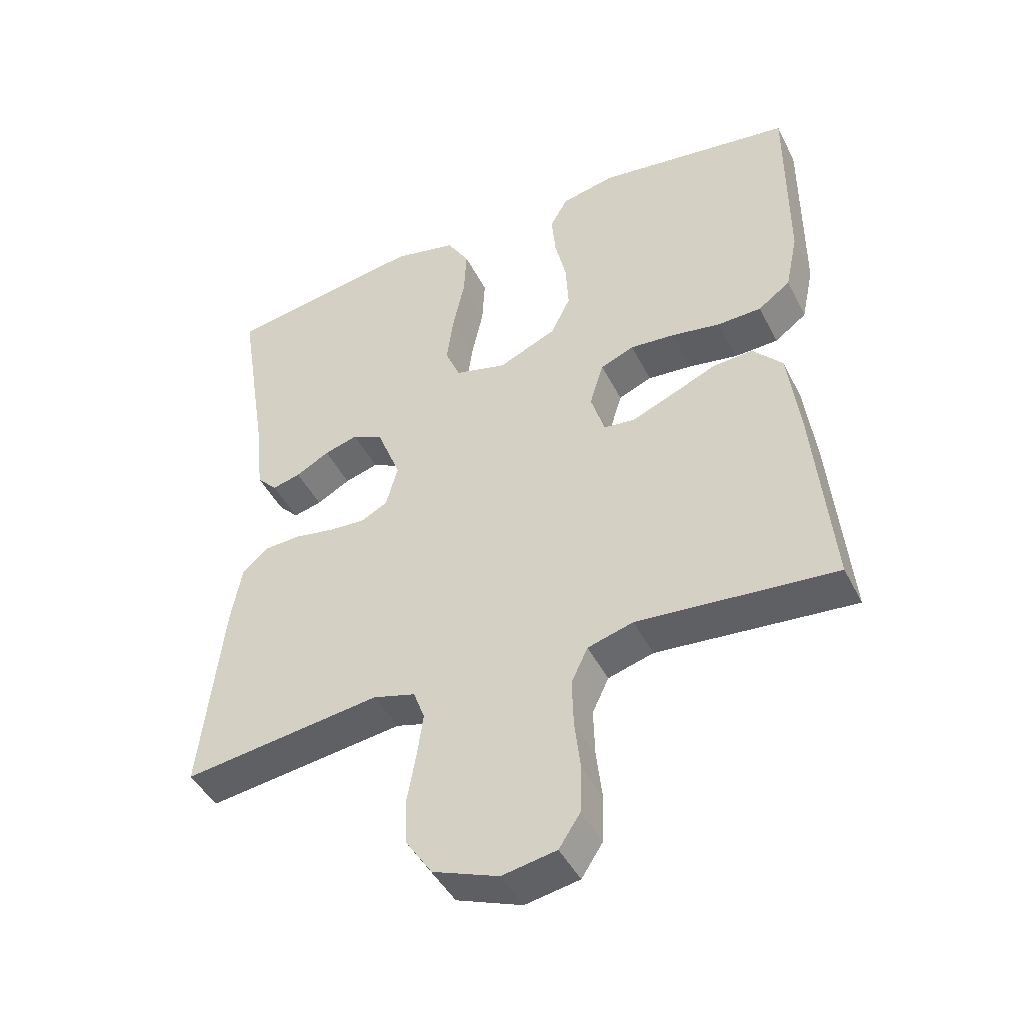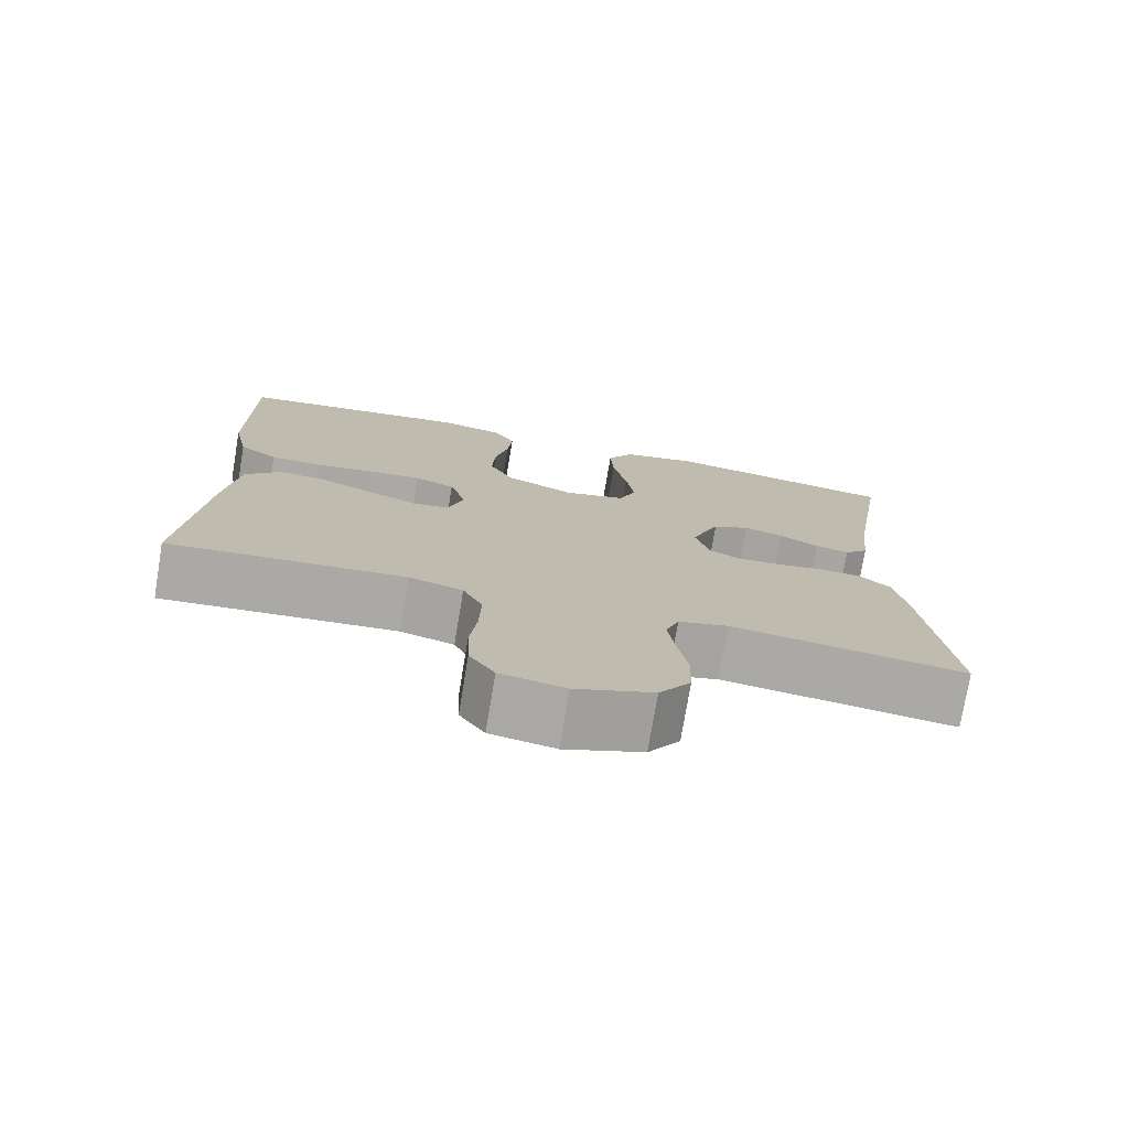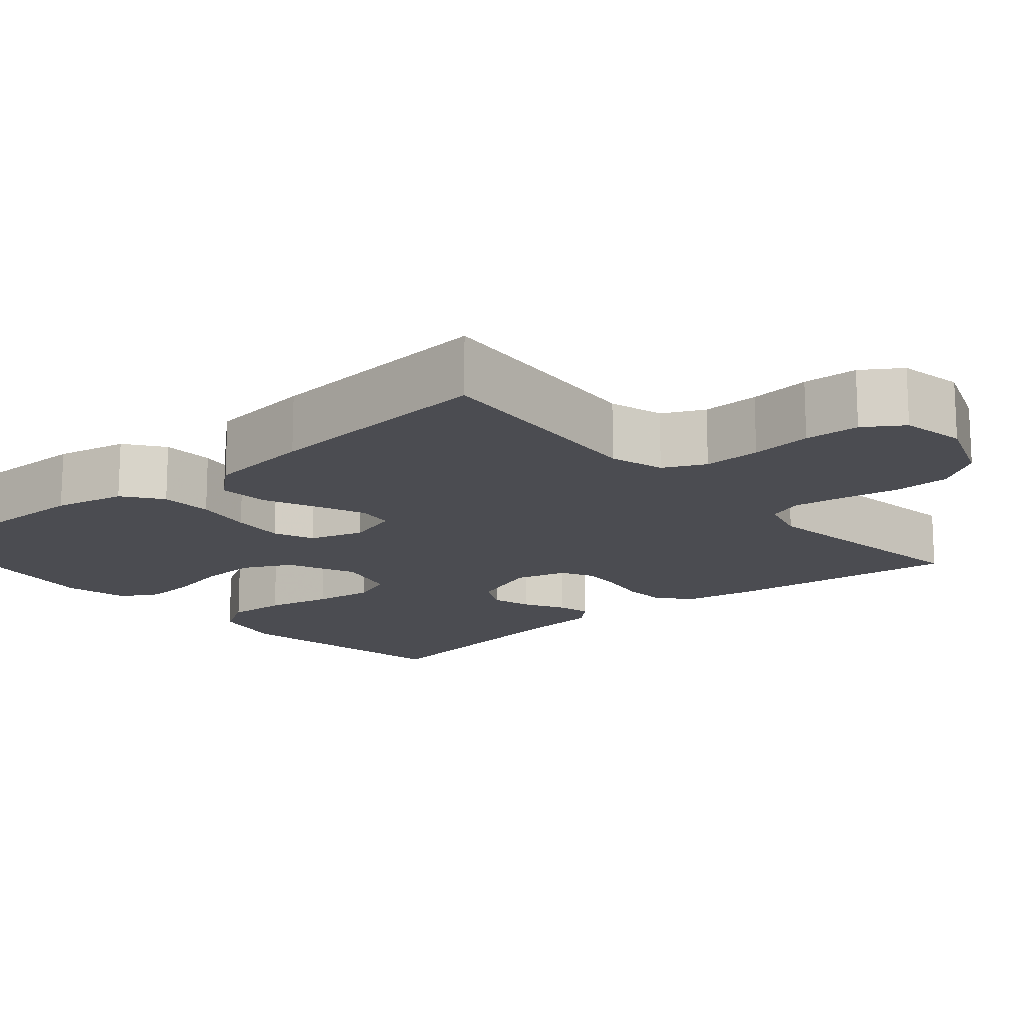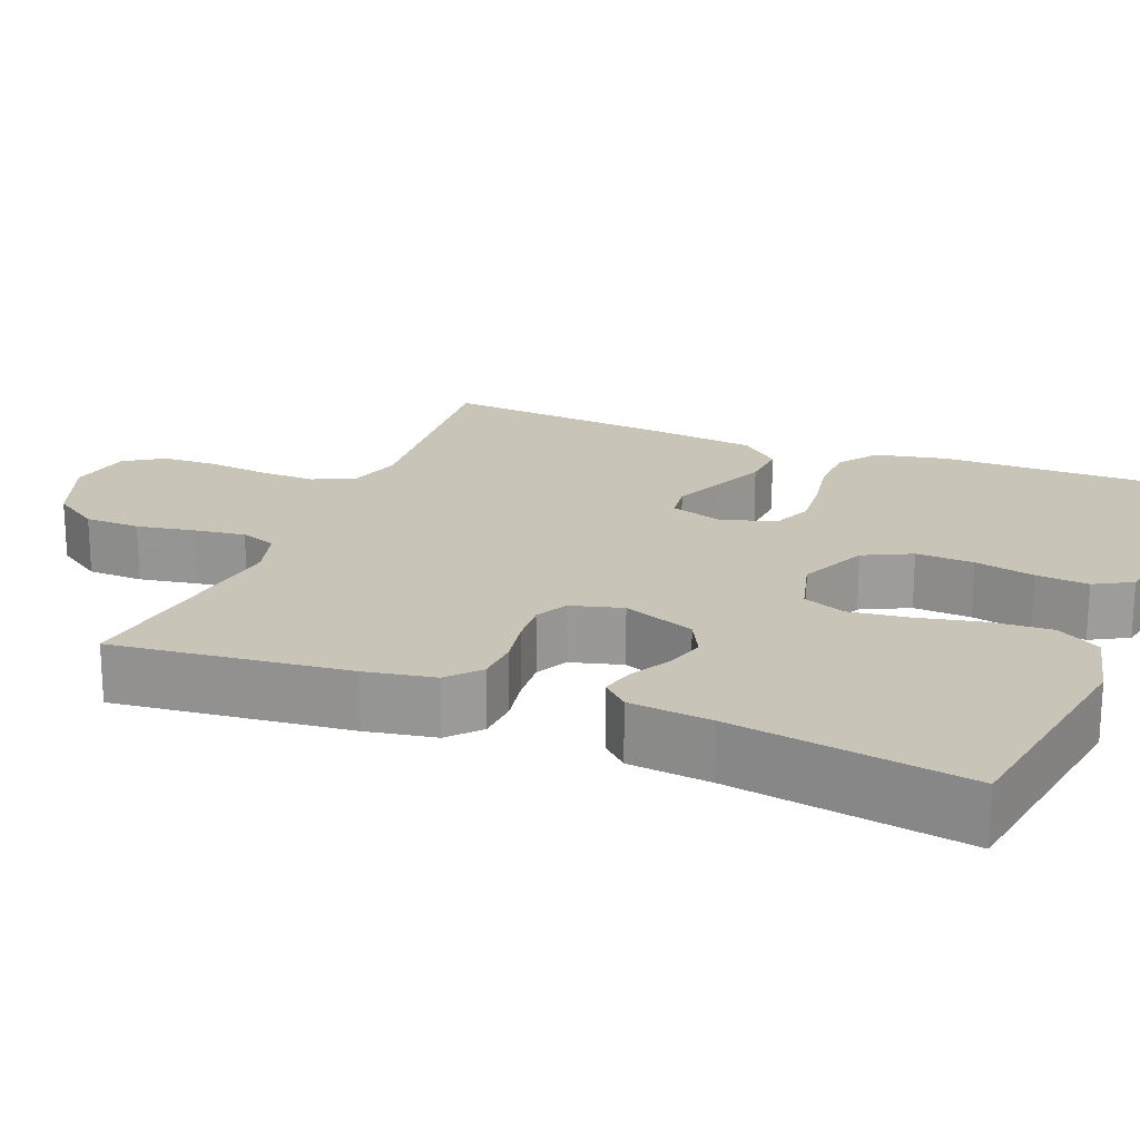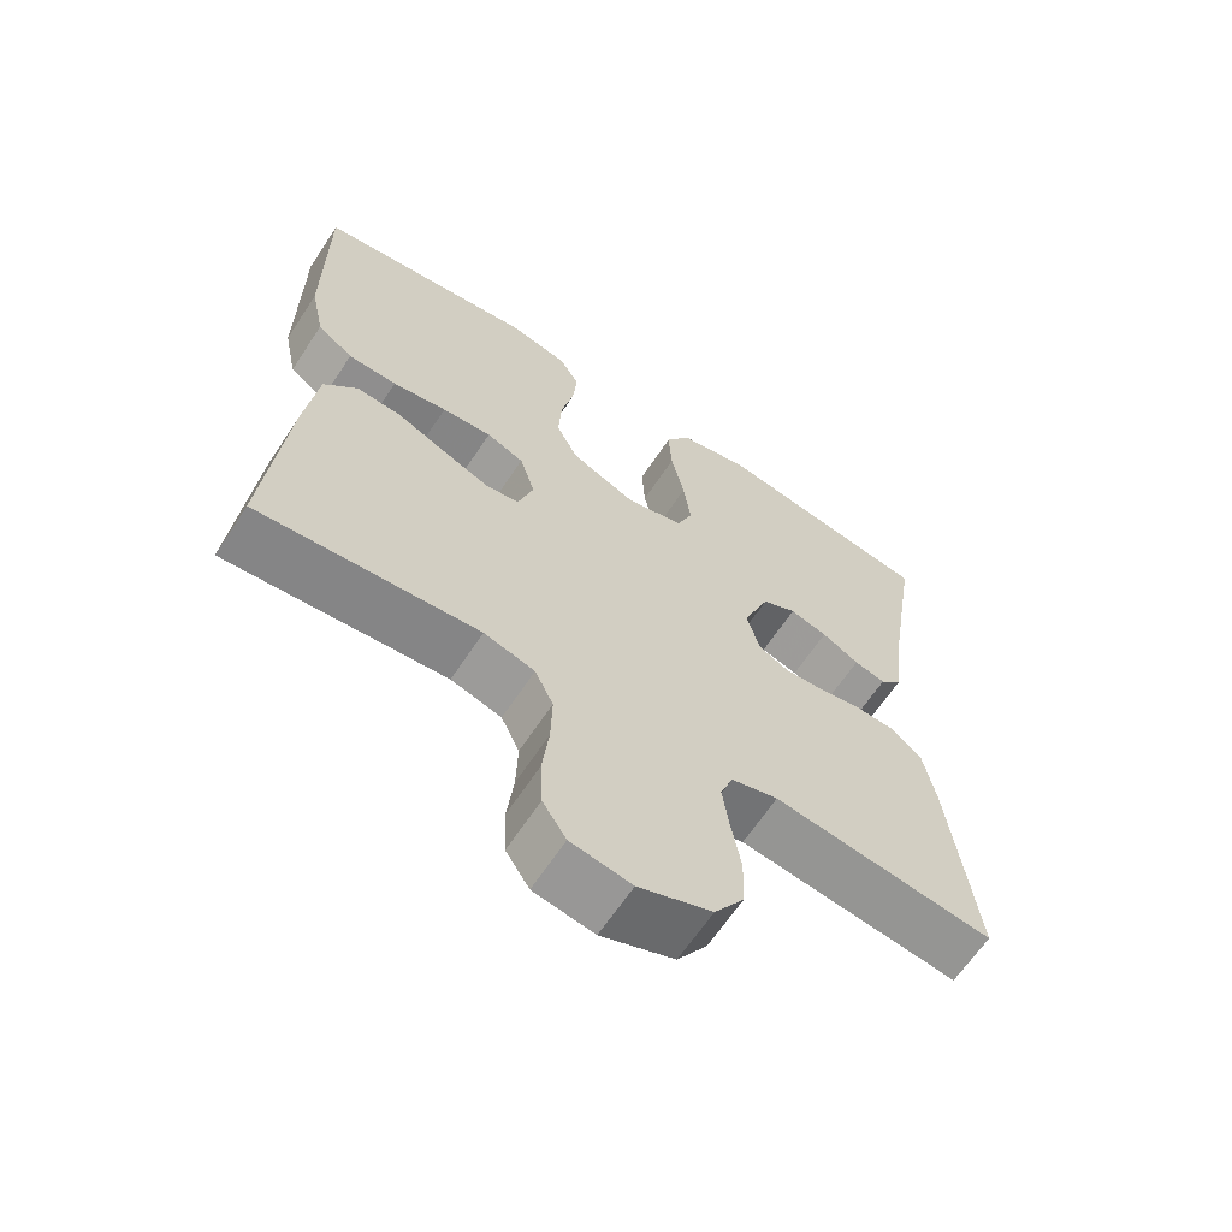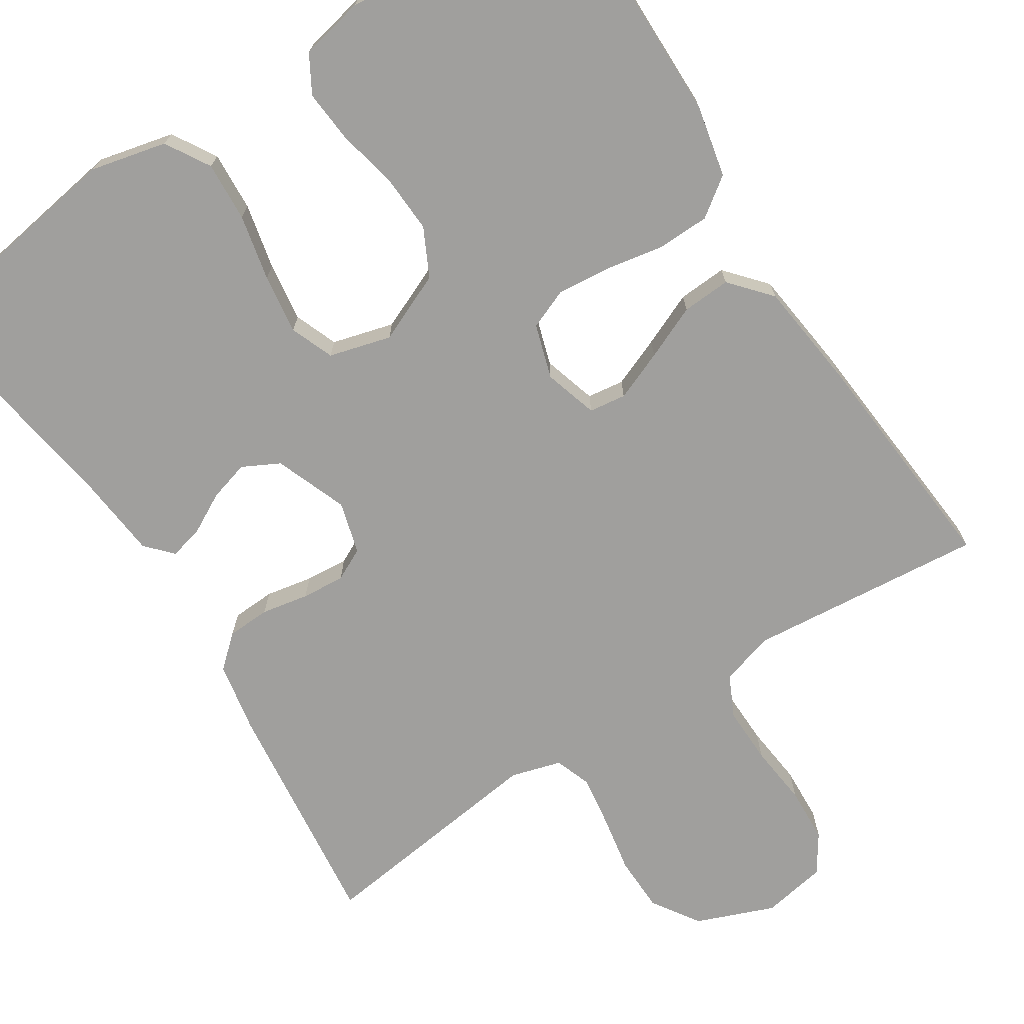
<metadata>
{"format":"obj","ext":"obj","renderer":"f3d","projection":"perspective","resolution":1024,"background":"white","views":[{"elev":-45.3,"azim":25.7,"up":"+Z"},{"elev":-75.9,"azim":170.5,"up":"+Z"},{"elev":-15.5,"azim":130.6,"up":"+Y"},{"elev":20.1,"azim":-68.3,"up":"+Y"},{"elev":-64.3,"azim":146.6,"up":"+Z"},{"elev":-71.4,"azim":32.4,"up":"+Y"}]}
</metadata>
<code>
v -0.5 0.07 0.5
v -0.2 0.07 0.549
v -0.103 0.07 0.527
v -0.069 0.07 0.471
v -0.073 0.07 0.395
v -0.091 0.07 0.311
v -0.101 0.07 0.235
v -0.079 0.07 0.18
v 0 0.07 0.159
v 0.088 0.07 0.198
v 0.118 0.07 0.259
v 0.114 0.07 0.333
v 0.097 0.07 0.409
v 0.091 0.07 0.476
v 0.118 0.07 0.524
v 0.2 0.07 0.542
v 0.5 0.07 0.5
v 0.499 0.07 0.2
v 0.48 0.07 0.109
v 0.431 0.07 0.073
v 0.364 0.07 0.071
v 0.29 0.07 0.084
v 0.222 0.07 0.09
v 0.171 0.07 0.069
v 0.15 0.07 0
v 0.171 0.07 -0.068
v 0.218 0.07 -0.074
v 0.281 0.07 -0.048
v 0.349 0.07 -0.018
v 0.411 0.07 -0.014
v 0.456 0.07 -0.065
v 0.473 0.07 -0.2
v 0.5 0.07 -0.5
v 0.2 0.07 -0.474
v 0.131 0.07 -0.494
v 0.106 0.07 -0.547
v 0.108 0.07 -0.62
v 0.117 0.07 -0.698
v 0.114 0.07 -0.768
v 0.082 0.07 -0.817
v 0 0.07 -0.832
v -0.099 0.07 -0.794
v -0.139 0.07 -0.734
v -0.141 0.07 -0.663
v -0.128 0.07 -0.589
v -0.119 0.07 -0.524
v -0.136 0.07 -0.478
v -0.2 0.07 -0.46
v -0.5 0.07 -0.5
v -0.467 0.07 -0.2
v -0.451 0.07 -0.111
v -0.411 0.07 -0.075
v -0.356 0.07 -0.072
v -0.296 0.07 -0.083
v -0.241 0.07 -0.087
v -0.2 0.07 -0.066
v -0.182 0.07 0
v -0.218 0.07 0.092
v -0.265 0.07 0.116
v -0.316 0.07 0.101
v -0.367 0.07 0.073
v -0.41 0.07 0.062
v -0.441 0.07 0.095
v -0.452 0.07 0.2
v -0.5 0 0.5
v -0.2 0 0.549
v -0.103 0 0.527
v -0.069 0 0.471
v -0.073 0 0.395
v -0.091 0 0.311
v -0.101 0 0.235
v -0.079 0 0.18
v 0 0 0.159
v 0.088 0 0.198
v 0.118 0 0.259
v 0.114 0 0.333
v 0.097 0 0.409
v 0.091 0 0.476
v 0.118 0 0.524
v 0.2 0 0.542
v 0.5 0 0.5
v 0.499 0 0.2
v 0.48 0 0.109
v 0.431 0 0.073
v 0.364 0 0.071
v 0.29 0 0.084
v 0.222 0 0.09
v 0.171 0 0.069
v 0.15 0 0
v 0.171 0 -0.068
v 0.218 0 -0.074
v 0.281 0 -0.048
v 0.349 0 -0.018
v 0.411 0 -0.014
v 0.456 0 -0.065
v 0.473 0 -0.2
v 0.5 0 -0.5
v 0.2 0 -0.474
v 0.131 0 -0.494
v 0.106 0 -0.547
v 0.108 0 -0.62
v 0.117 0 -0.698
v 0.114 0 -0.768
v 0.082 0 -0.817
v 0 0 -0.832
v -0.099 0 -0.794
v -0.139 0 -0.734
v -0.141 0 -0.663
v -0.128 0 -0.589
v -0.119 0 -0.524
v -0.136 0 -0.478
v -0.2 0 -0.46
v -0.5 0 -0.5
v -0.467 0 -0.2
v -0.451 0 -0.111
v -0.411 0 -0.075
v -0.356 0 -0.072
v -0.296 0 -0.083
v -0.241 0 -0.087
v -0.2 0 -0.066
v -0.182 0 0
v -0.218 0 0.092
v -0.265 0 0.116
v -0.316 0 0.101
v -0.367 0 0.073
v -0.41 0 0.062
v -0.441 0 0.095
v -0.452 0 0.2
f 61 62 63 64
f 60 61 64 1
f 59 60 1 2
f 58 59 2 3
f 57 58 3 4
f 51 52 53 54
f 51 54 55
f 48 49 50 51
f 47 48 51 55
f 46 47 55 56
f 42 43 44 45
f 42 45 46
f 41 42 46
f 37 38 39 40
f 36 37 40 41
f 31 32 33 34
f 31 34 35
f 28 29 30 31
f 27 28 31 35
f 26 27 35 36
f 19 20 21 22
f 19 22 23
f 18 19 23
f 17 18 23
f 16 17 23 24
f 12 13 14 15
f 11 12 15 16
f 57 4 5 6
f 57 6 7
f 56 57 7 8
f 46 56 8 9
f 41 46 9 10
f 25 26 36 41
f 25 41 10 11
f 11 16 24 25
f 128 127 126 125
f 65 128 125 124
f 66 65 124 123
f 67 66 123 122
f 68 67 122 121
f 118 117 116 115
f 119 118 115
f 115 114 113 112
f 119 115 112 111
f 120 119 111 110
f 109 108 107 106
f 110 109 106
f 110 106 105
f 104 103 102 101
f 105 104 101 100
f 98 97 96 95
f 99 98 95
f 95 94 93 92
f 99 95 92 91
f 100 99 91 90
f 86 85 84 83
f 87 86 83
f 87 83 82
f 87 82 81
f 88 87 81 80
f 79 78 77 76
f 80 79 76 75
f 70 69 68 121
f 71 70 121
f 72 71 121 120
f 73 72 120 110
f 74 73 110 105
f 105 100 90 89
f 75 74 105 89
f 89 88 80 75
f 1 65 66 2
f 2 66 67 3
f 3 67 68 4
f 4 68 69 5
f 5 69 70 6
f 6 70 71 7
f 7 71 72 8
f 8 72 73 9
f 9 73 74 10
f 10 74 75 11
f 11 75 76 12
f 12 76 77 13
f 13 77 78 14
f 14 78 79 15
f 15 79 80 16
f 16 80 81 17
f 17 81 82 18
f 18 82 83 19
f 19 83 84 20
f 20 84 85 21
f 21 85 86 22
f 22 86 87 23
f 23 87 88 24
f 24 88 89 25
f 25 89 90 26
f 26 90 91 27
f 27 91 92 28
f 28 92 93 29
f 29 93 94 30
f 30 94 95 31
f 31 95 96 32
f 32 96 97 33
f 33 97 98 34
f 34 98 99 35
f 35 99 100 36
f 36 100 101 37
f 37 101 102 38
f 38 102 103 39
f 39 103 104 40
f 40 104 105 41
f 41 105 106 42
f 42 106 107 43
f 43 107 108 44
f 44 108 109 45
f 45 109 110 46
f 46 110 111 47
f 47 111 112 48
f 48 112 113 49
f 49 113 114 50
f 50 114 115 51
f 51 115 116 52
f 52 116 117 53
f 53 117 118 54
f 54 118 119 55
f 55 119 120 56
f 56 120 121 57
f 57 121 122 58
f 58 122 123 59
f 59 123 124 60
f 60 124 125 61
f 61 125 126 62
f 62 126 127 63
f 63 127 128 64
f 64 128 65 1

</code>
